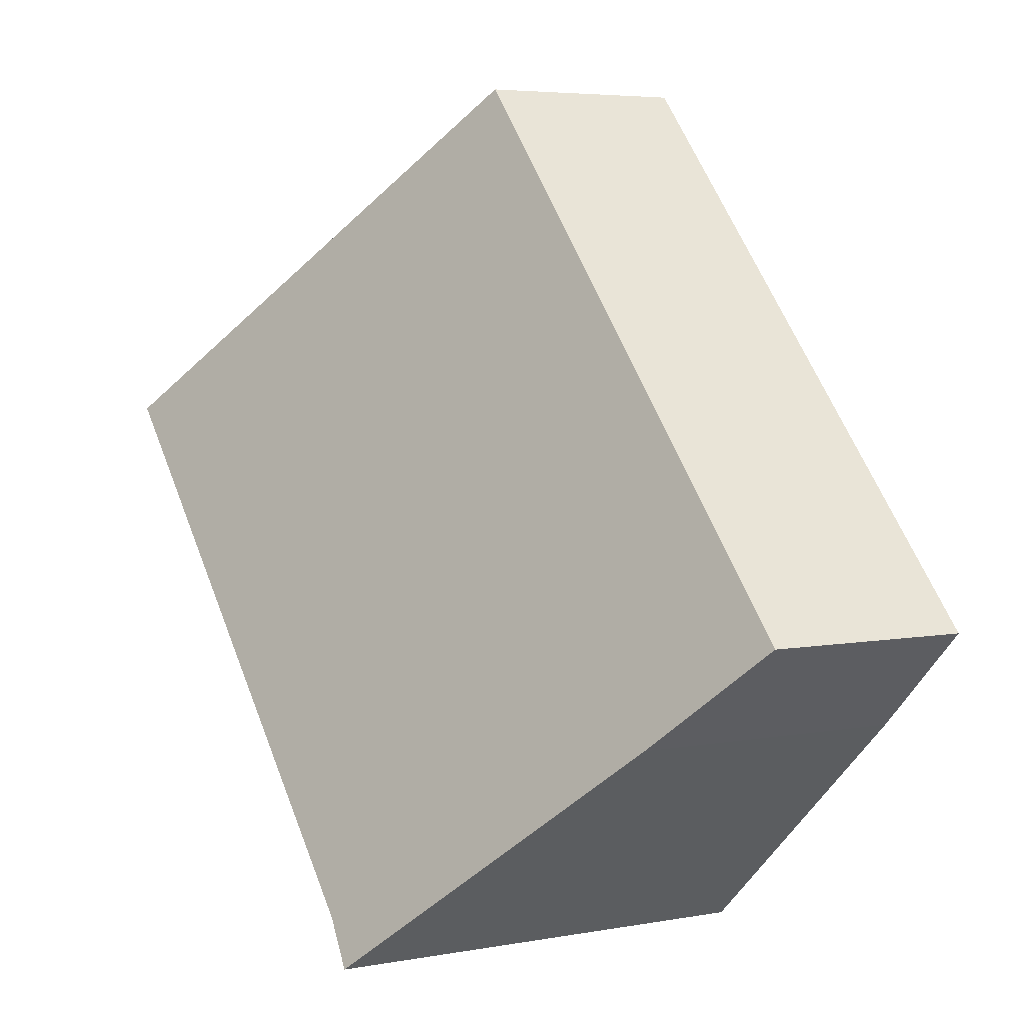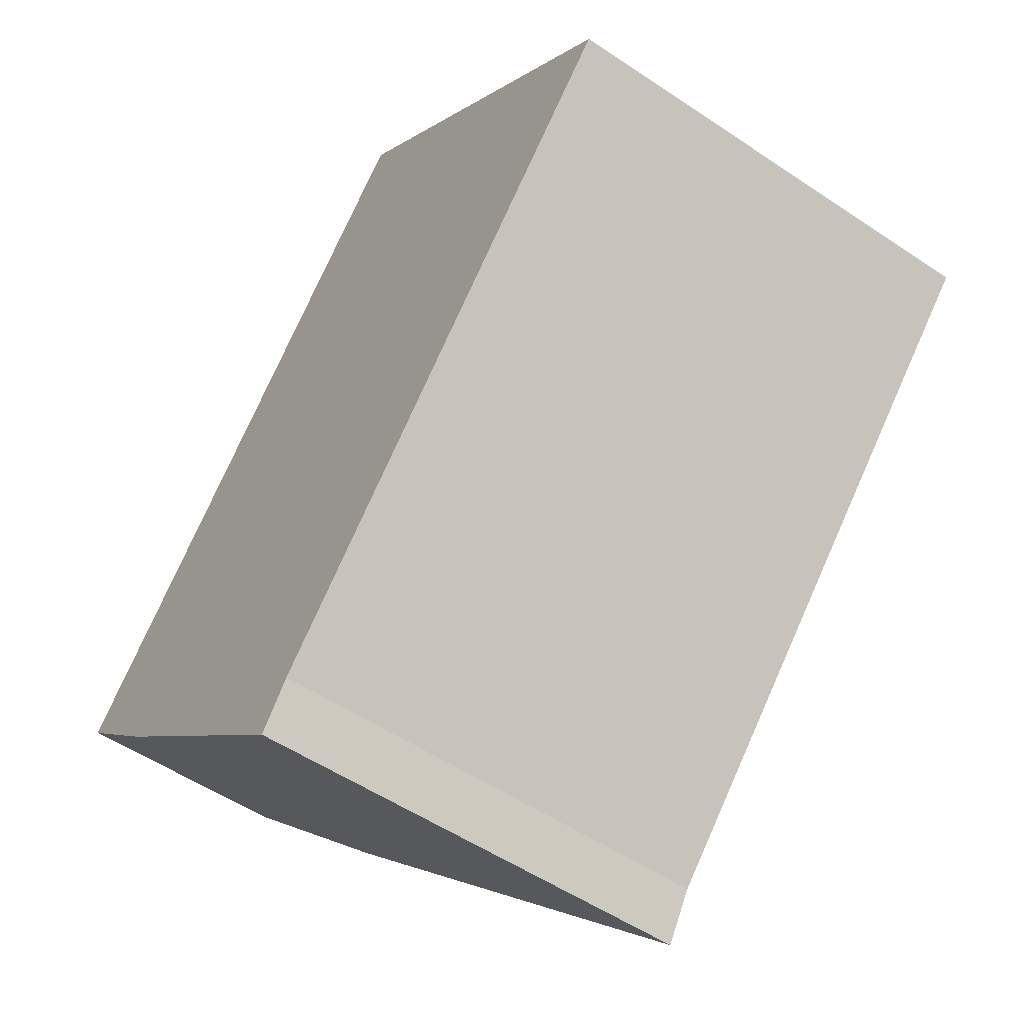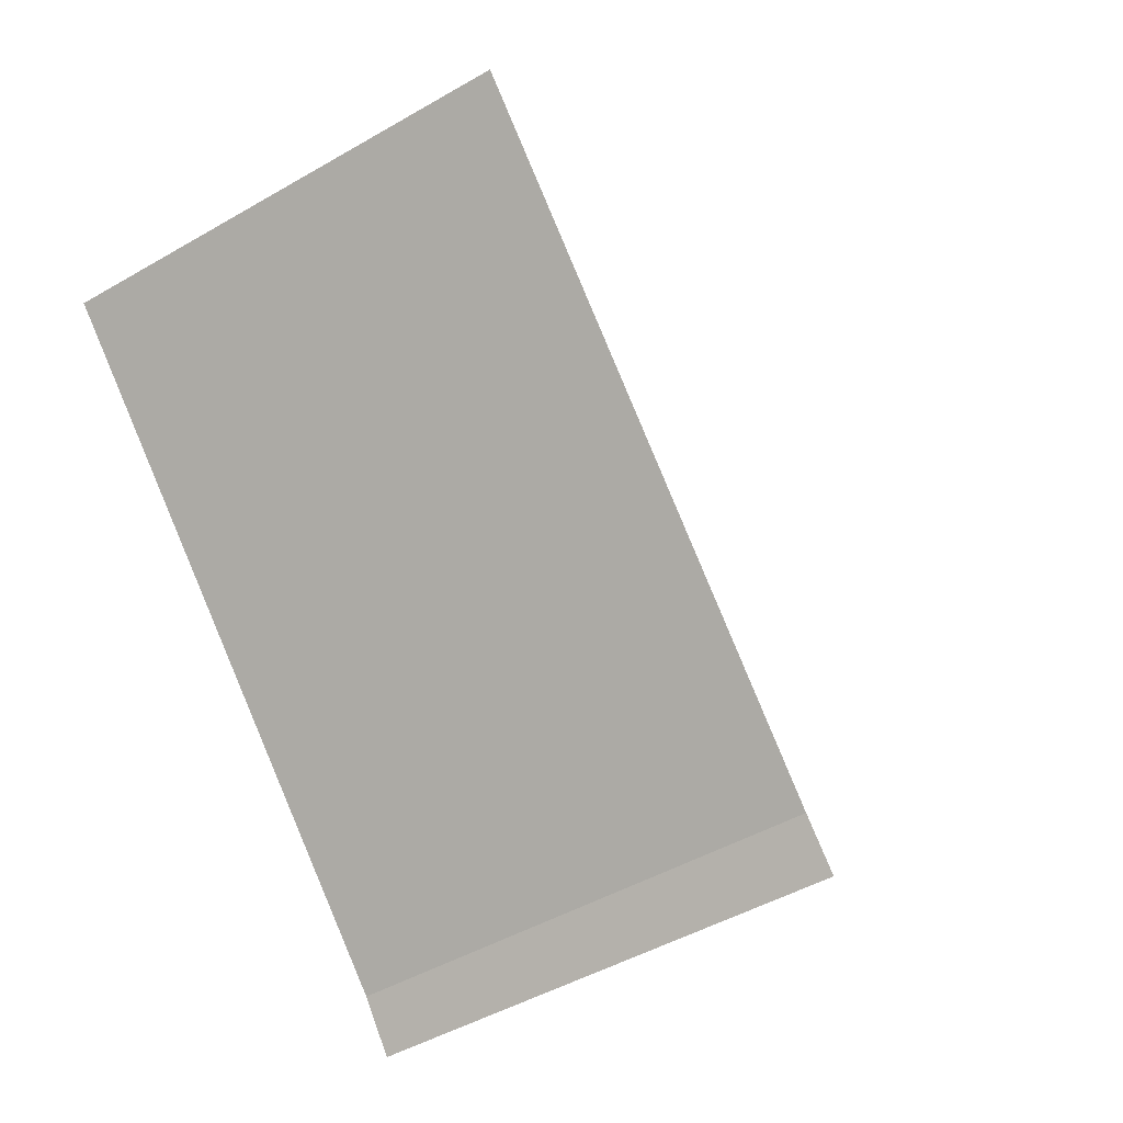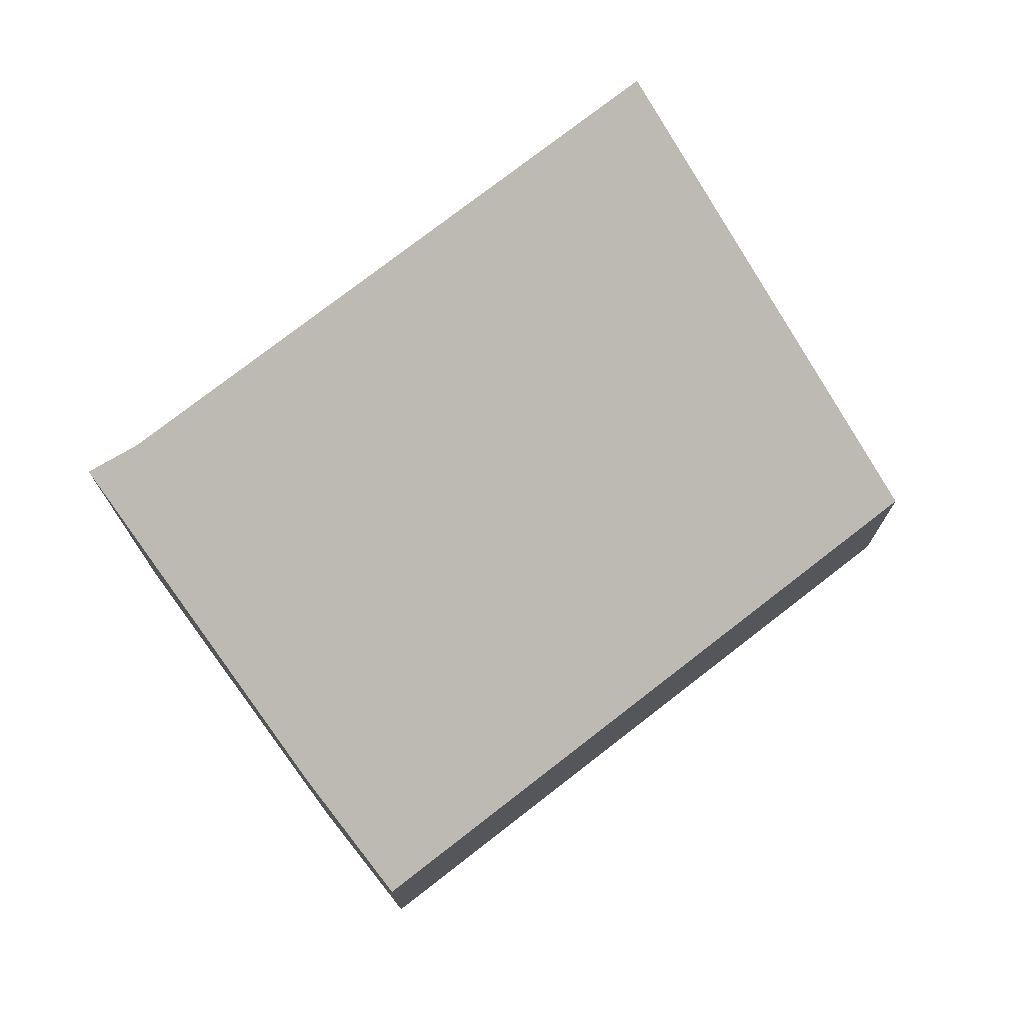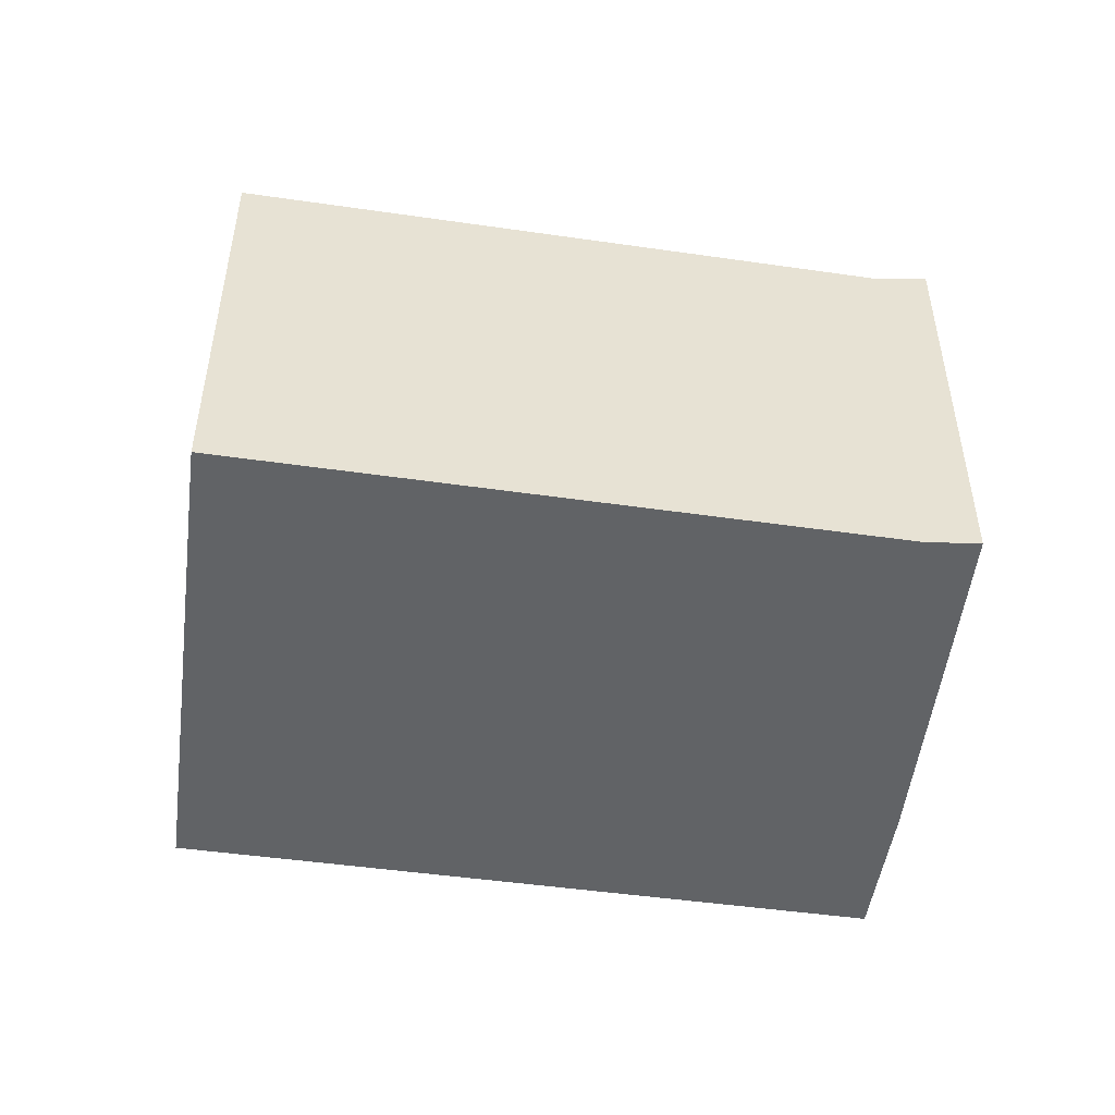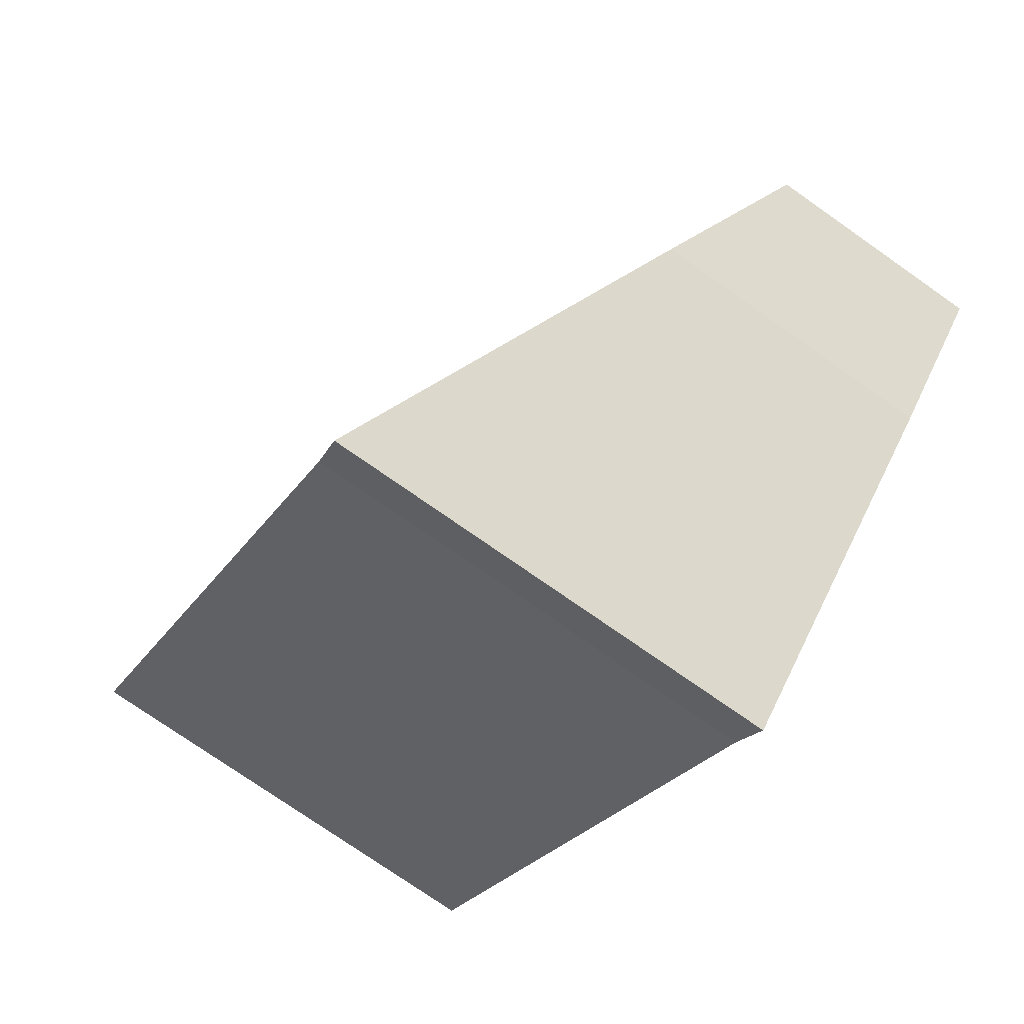
<metadata>
{"format":"obj","ext":"obj","renderer":"f3d","projection":"perspective","resolution":1024,"background":"white","views":[{"elev":5.0,"azim":-120.2,"up":"+Z"},{"elev":-53.4,"azim":54.3,"up":"+Z"},{"elev":-45.0,"azim":124.2,"up":"+Z"},{"elev":74.8,"azim":-84.5,"up":"+Y"},{"elev":-50.8,"azim":124.8,"up":"+Y"},{"elev":-75.1,"azim":-125.1,"up":"+Z"}]}
</metadata>
<code>
v  0.937 2.477 -0.904
v  3.657 3.976 -2.683
v  3.36 4.001 -3.079
v  4.413 1.878 4.678
v  7.783 4.001 1.643
v  0 1.867 1.143e-16
v  3.36 1.885e-16 -3.079
v  0.937 5.535e-17 -0.904
v  0 0 0
v  4.413 -2.864e-16 4.678
v  7.783 -1.006e-16 1.643
v  3.657 1.643e-16 -2.683
g defaultobject
f 1 2 3
f 2 4 5
f 4 2 1
f 4 1 6
f 7 1 3
f 1 7 8
f 8 6 1
f 6 8 9
f 6 10 4
f 10 6 9
f 4 11 5
f 11 4 10
f 2 7 3
f 7 2 12
f 11 2 5
f 2 11 12
f 7 9 8
f 9 7 10
f 10 7 12
f 10 12 11

</code>
